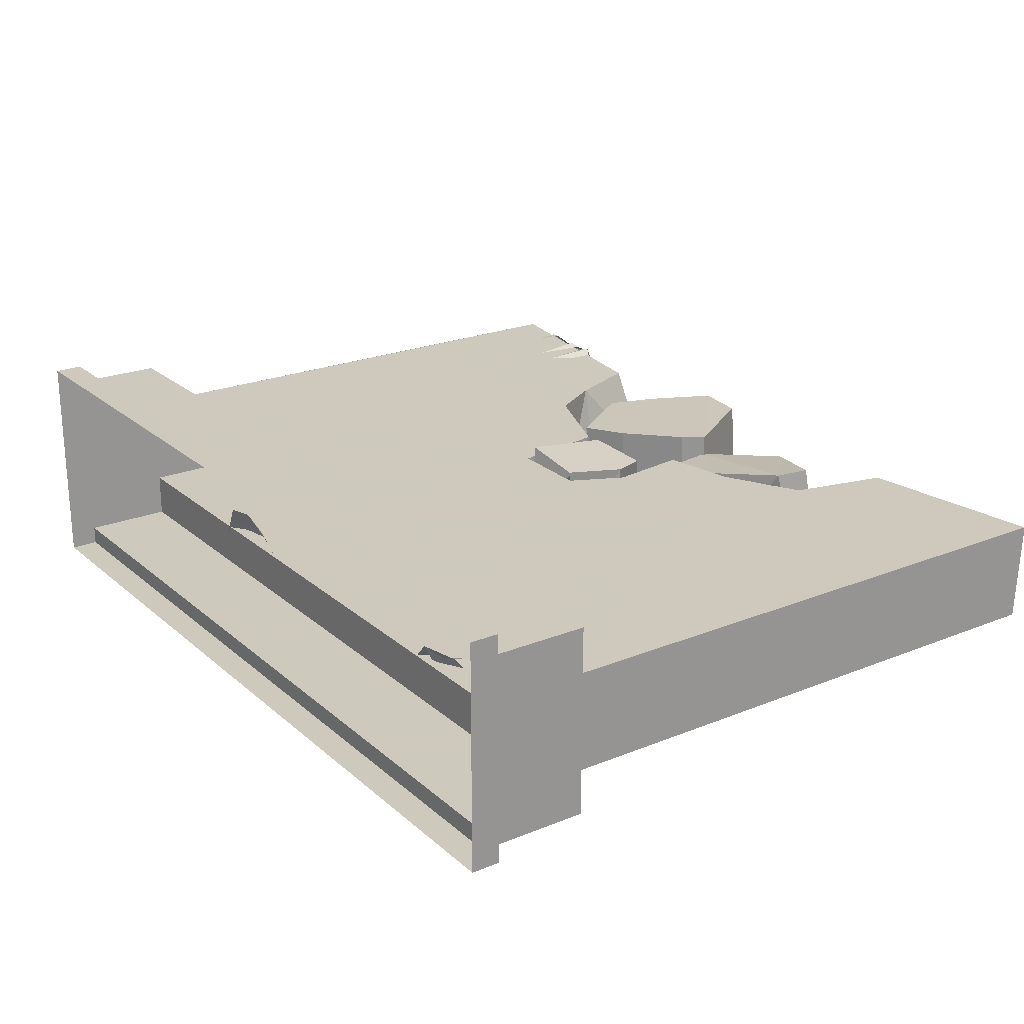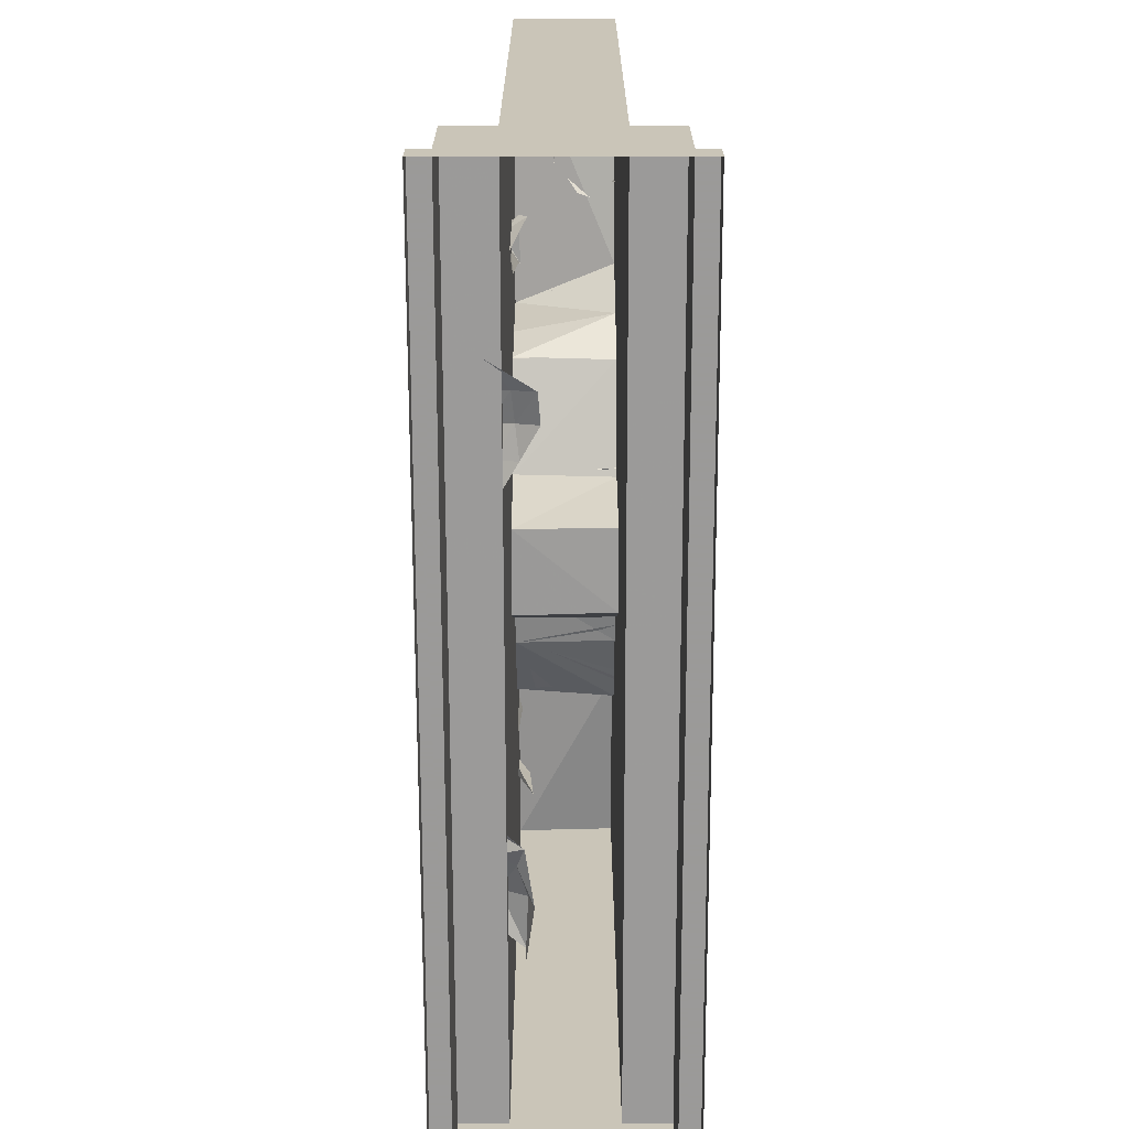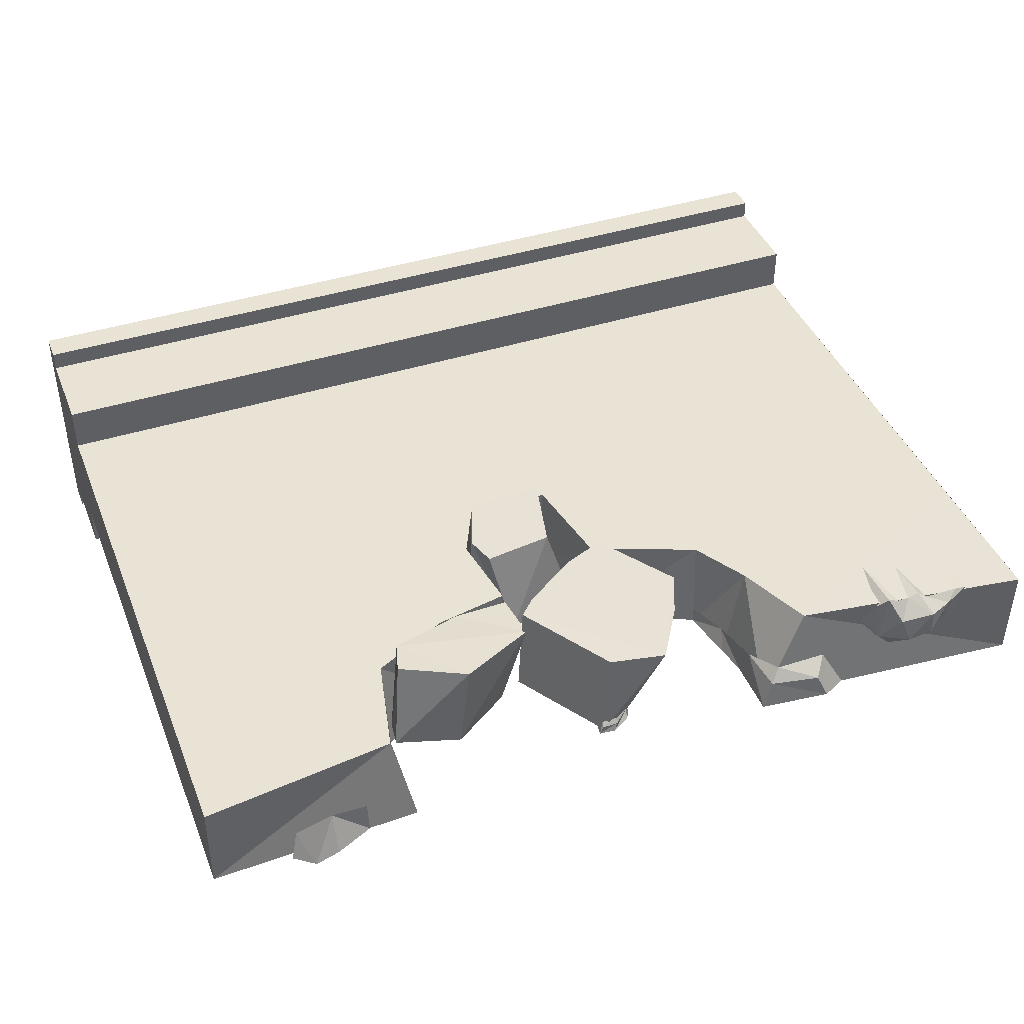
<metadata>
{"format":"obj","ext":"obj","renderer":"f3d","projection":"perspective","resolution":1024,"background":"white","views":[{"elev":22.6,"azim":-124.9,"up":"+Y"},{"elev":-69.5,"azim":90.1,"up":"+Z"},{"elev":42.0,"azim":-21.0,"up":"+Y"}]}
</metadata>
<code>
g juqing_fuben_337_qiang01po
v -40.79 50.39 278.7
v -46.53 50.39 235.6
v -80.37 50.39 286.2
v 235.9 50.39 285.8
v 76.16 50.39 283.2
v 92.92 50.39 312.6
v -235.9 50.56 284.3
v -121.9 50.39 307.6
v 235.9 50.39 64.04
v 109.5 50.39 353.4
v 235.9 50.51 371
v -235.9 50.63 373.1
v -133.7 50.4 360
v -32.83 50.39 206.7
v 11.66 50.39 207.6
v -235.9 50.39 64.04
v 20.39 50.39 260.6
v -2.624 57.81 250.3
v 7.105 58.56 209.6
v -32.24 55.38 206.6
v -43.28 54.49 236.1
v -38.72 54.85 252.4
v -79.57 53.29 331
v -110.4 57.44 301.3
v -115.5 58.61 318.5
v -37.14 47.02 306.6
v -70.88 50.02 284.4
v -39.72 46.27 280.1
v -38.76 58.85 304.7
v -7.632 58.43 354.5
v 22.28 57.66 359.6
v 41.9 56.04 328.5
v 52.73 54.83 303.7
v 24.78 54.97 261.9
v 1.245 56.28 272.3
v -29.32 58.16 294.7
v -235.9 -2.649 370.6
v -235.9 50.63 373.1
v -235.9 50.56 284.3
v -235.9 -2.645 285.6
v -235.9 50.39 64.04
v -235.9 -2.636 64.21
v 235.9 -2.642 370.6
v 235.9 -2.645 285.6
v 235.9 50.56 284.3
v 235.9 50.51 371
v 235.9 -2.636 64.21
v 235.9 50.39 64.04
f 1 2 3
f 4 5 6
f 3 7 8
f 5 4 9
f 4 6 10
f 10 11 4
f 8 7 12
f 12 13 8
f 14 15 9
f 9 16 14
f 16 2 14
f 3 2 16
f 16 7 3
f 5 9 17
f 17 9 15
f 18 19 20
f 20 21 18
f 22 18 21
f 23 24 25
f 24 23 26
f 26 27 24
f 26 28 27
f 29 30 31
f 31 32 33
f 33 34 35
f 31 33 35
f 29 31 35
f 29 35 36
f 37 38 39
f 39 40 37
f 39 41 42
f 42 40 39
f 43 44 45
f 45 46 43
f 45 44 47
f 47 48 45
g juqing_fuben_337_qiang01po
v -235.9 -37.52 15.24
v -235.9 -37.52 -0.09828
v 235.9 -37.51 -0.09836
v 235.9 -37.51 15.24
v 235.9 -37.51 15.24
v 235.9 -27.26 15.24
v -235.9 -27.27 15.24
v -235.9 -37.52 15.24
v 235.9 -27.26 64.12
v 235.9 -2.636 64.21
v -235.9 -2.636 64.21
v -235.9 -27.27 64.12
v 235.9 -27.26 15.24
v 235.9 -27.26 64.12
v -235.9 -27.27 64.12
v -235.9 -27.27 15.24
v 235.9 84.83 15.24
v 235.9 84.83 -0.09842
v -235.9 84.83 -0.09846
v -235.9 84.83 15.24
v -235.9 84.83 15.24
v -235.9 74.58 15.24
v 235.9 74.58 15.24
v 235.9 84.83 15.24
v -235.9 74.58 64.12
v -235.9 50.39 64.04
v 235.9 50.39 64.04
v 235.9 74.58 64.12
v -235.9 74.58 15.24
v -235.9 74.58 64.12
v 235.9 74.58 64.12
v 235.9 74.58 15.24
v -235.9 -37.52 15.24
v -235.9 -27.27 15.24
v -235.9 -37.52 -0.09828
v -235.9 -2.636 64.21
v -235.9 50.39 64.04
v -235.9 74.58 15.24
v -235.9 -27.27 64.12
v -235.9 74.58 64.12
v -235.9 84.83 -0.09846
v -235.9 84.83 15.24
v 235.9 -37.51 15.24
v 235.9 -37.51 -0.09836
v 235.9 -27.26 15.24
v 235.9 74.58 15.24
v 235.9 50.39 64.04
v 235.9 -2.636 64.21
v 235.9 -27.26 64.12
v 235.9 74.58 64.12
v 235.9 84.83 -0.09842
v 235.9 84.83 15.24
f 49 50 51
f 51 52 49
f 53 54 55
f 55 56 53
f 57 58 59
f 59 60 57
f 61 62 63
f 63 64 61
f 65 66 67
f 67 68 65
f 69 70 71
f 71 72 69
f 73 74 75
f 75 76 73
f 77 78 79
f 79 80 77
f 81 82 83
f 82 84 85
f 85 86 82
f 82 87 84
f 85 88 86
f 82 86 89
f 89 83 82
f 86 90 89
f 91 92 93
f 93 94 95
f 95 96 93
f 93 96 97
f 95 94 98
f 93 92 99
f 99 94 93
f 94 99 100
g juqing_fuben_337_qiang01po
v 109.5 50.39 353.4
v 86.95 -2.635 358.3
v 235.9 -2.642 370.6
v 235.9 50.51 371
v -235.9 -2.649 370.6
v -122.8 -2.635 366.5
v -133.7 50.4 360
v -235.9 50.63 373.1
v -133.7 50.4 360
v -122.8 -2.635 366.5
v -120.7 -2.635 314.5
v -121.9 50.39 307.6
v 92.92 50.39 312.6
v 76.16 50.39 283.2
v 76.53 -2.635 287.5
v 82.78 -2.635 313.9
v 86.95 -2.635 358.3
v 109.5 50.39 353.4
v 76.16 50.39 283.2
v 20.39 50.39 260.6
v 20.97 -2.635 263.2
v 76.53 -2.635 287.5
v 20.39 50.39 260.6
v 11.66 50.39 207.6
v 10.55 -2.635 209
v 20.97 -2.635 263.2
v -32.83 50.39 206.7
v -35.29 -2.635 209
v 10.55 -2.635 209
v 11.66 50.39 207.6
v -46.53 50.39 235.6
v -47.8 -2.635 237.5
v -35.29 -2.635 209
v -32.83 50.39 206.7
v -40.79 50.39 278.7
v -44.24 -2.635 280.1
v -80.37 50.39 286.2
v -81.14 -2.635 285.4
v -44.24 -2.635 280.1
v -40.79 50.39 278.7
v -121.9 50.39 307.6
v -120.7 -2.635 314.5
v 10.65 8.132 210.8
v 7.105 58.56 209.6
v -2.624 57.81 250.3
v -29.95 4.849 208.7
v -43.78 3.736 237.9
v -43.28 54.49 236.1
v -32.24 55.38 206.6
v -27.98 4.999 262.8
v -38.72 54.85 252.4
v -43.28 54.49 236.1
v -27.98 4.999 262.8
v 12.72 8.315 252.6
v -2.624 57.81 250.3
v 12.72 8.315 252.6
v -43.78 3.736 237.9
v -38.72 54.85 252.4
v -115.5 58.61 318.5
v -110.4 57.44 301.3
v -118.5 7.452 310.7
v -120.6 8.088 324.8
v -110.4 57.44 301.3
v -70.88 50.02 284.4
v -80.22 1.489 285.2
v -118.5 7.452 310.7
v -51.16 -2.419 304.6
v -51.22 -4.03 283.9
v -39.72 46.27 280.1
v -37.14 47.02 306.6
v -85.25 3.413 331.3
v -51.16 -2.419 304.6
v -37.14 47.02 306.6
v -79.57 53.29 331
v -120.6 8.088 324.8
v -85.25 3.413 331.3
v -79.57 53.29 331
v -115.5 58.61 318.5
v 41.9 56.04 328.5
v 33.86 5.436 323.4
v 48.75 4.36 306.3
v 52.73 54.83 303.7
v 22.28 57.66 359.6
v 5.69 7.286 347.8
v -10.62 8.022 356.3
v -7.632 58.43 354.5
v 24.78 54.97 261.9
v 52.73 54.83 303.7
v 48.75 4.36 306.3
v 21.79 4.565 263.6
v -7.632 58.43 354.5
v -38.76 58.85 304.7
v -41.75 8.443 306.4
v -10.62 8.022 356.3
v -38.76 58.85 304.7
v -29.32 58.16 294.7
v -32.31 7.76 296.4
v -41.75 8.443 306.4
v 1.245 56.28 272.3
v -1.748 5.874 274
v 24.78 54.97 261.9
v 21.79 4.565 263.6
f 101 102 103
f 103 104 101
f 105 106 107
f 107 108 105
f 109 110 111
f 111 112 109
f 113 114 115
f 115 116 113
f 113 116 117
f 117 118 113
f 119 120 121
f 121 122 119
f 123 124 125
f 125 126 123
f 127 128 129
f 129 130 127
f 131 132 133
f 133 134 131
f 135 136 132
f 132 131 135
f 137 138 139
f 139 140 137
f 141 142 138
f 138 137 141
f 143 144 145
f 146 147 148
f 148 149 146
f 150 151 152
f 153 154 155
f 143 145 156
f 150 152 157
f 153 155 158
f 159 160 161
f 161 162 159
f 163 164 165
f 165 166 163
f 167 168 169
f 169 170 167
f 171 172 173
f 173 174 171
f 175 176 177
f 177 178 175
f 179 180 181
f 181 182 179
f 179 183 184
f 184 180 179
f 185 183 186
f 187 188 189
f 189 190 187
f 191 192 193
f 193 194 191
f 195 196 197
f 197 198 195
f 196 199 200
f 200 197 196
f 199 201 202
f 202 200 199
f 185 184 183
g juqing_fuben_337_qiang01po
v -181.9 -10 374.7
v -193.8 -3.316 371.7
v -185 3.743 342.1
v -177 -9.96 342.1
v -169.4 -4.953 375.1
v -181.9 -10 374.7
v -177 -9.96 342.1
v -168.1 -7.481 342.1
v -152.6 -9.645 361.1
v -156.6 -7.998 342.1
v -144.8 -2.93 363.3
v -152.6 -9.645 361.1
v -156.6 -7.998 342.1
v -144.6 -0.2595 342.1
v 125.4 1.449 287.7
v 127.8 0.671 277.3
v 136.2 -4.061 277.6
v 133.7 -8.439 283.5
v -179.1 5.978 302.5
v -173.1 -3.4 327.1
v -171.1 -2.144 268.5
v -160 -3.781 326.8
v -154.3 -3.548 311.4
v -189.9 11.49 368.1
v -181.9 -10 374.7
v -169.6 16.06 367.3
v -169.4 -4.953 375.1
v -150.1 -2.294 368
v -150.1 -2.294 368
v -169.4 -4.953 375.1
v -193.8 -3.316 371.7
v -150.6 15.56 367.3
v -173.1 -3.4 327.1
v -171.1 -2.144 268.5
v -168.1 -7.481 342.1
v -154.3 -3.548 311.4
v -179.1 5.978 302.5
v 142.5 -5.126 219.3
v 151.6 5.217 277.6
v 144.7 -5.592 277.6
v 144.7 -5.592 277.6
v 142.9 -8.713 287.4
v 150.6 0.9474 287.4
v 142.9 -8.713 287.4
v 142.5 -5.126 219.3
v 132.7 -1.262 234.9
v 136.2 -4.061 277.6
v 132.7 -1.262 234.9
v 138 -2.979 277.6
v 125.4 1.449 287.7
v 142.9 -8.713 287.4
v 150.6 0.9474 287.4
v 133.7 -8.439 283.5
v -13.69 7.666 358.2
v -4.643 6.376 358.1
v -2.986 10.67 356.9
v -11.99 11.96 358.2
v 4.627 7.816 353.6
v 4.749 12.43 350.7
v -2.986 13.27 355.4
v -11.7 14.56 356.4
v -9.116 7.306 342.8
v -11.24 6.591 351.2
v -12.83 8.736 350.9
v -9.896 8.98 342.7
v -13.69 7.666 358.2
v -11.99 11.96 358.2
v -11.7 14.56 356.4
v -12.83 8.736 350.9
v 7.343 6.15 339
v 8 7.316 346.9
v 5.35 5.475 346.8
v -9.116 7.306 342.8
v -8.667 7.632 334.5
v -5.794 6.359 351
v 2.282 5.396 348.3
v -4.643 6.376 358.1
v -11.24 6.591 351.2
v -13.69 7.666 358.2
v 4.627 7.816 353.6
v 8 7.316 346.9
v 3.098 5.066 330.4
v -8.667 7.632 334.5
v -13.69 7.666 358.2
v 90.51 9.719 360.4
v 86.18 -7.119 361
v 120.6 0.103 370.6
v 114.9 12.9 368
v 86.17 14.07 338.6
v 83.82 -1.85 334.3
v 95.65 17.44 356.6
v 121.7 20.63 359.1
v 134.8 -2.742 362.2
v 116.4 -6.477 359.8
v 114.9 -7.032 334.3
v 119.9 -2.047 334.3
v 121.7 20.63 359.1
v 114.9 12.9 368
v 120.6 0.103 370.6
v 134.8 -2.742 362.2
v 84.62 -4.034 320
v 81.39 -2.52 316.8
v 75.8 -3.093 286.4
v 100.6 -7.167 344.6
v 111.7 -3.377 308.7
v 83.82 -1.85 334.3
v 93.41 -5.792 327.2
v 86.18 -7.119 361
v 120.6 0.103 370.6
v 83.45 7.524 308.7
v 75.8 -3.093 286.4
v 75.93 5.53 285.7
v 88.18 -5.252 283.3
v 105 -19.72 71.23
v 89.57 -18.54 67.58
v 88.38 -28.95 65.24
v 103.6 -31.91 65.25
v 121.5 -16.18 70.2
v 119.5 -30.03 64.87
v 135.8 -21.38 71.72
v 140.3 -28.67 66.77
v 90.89 -6.974 71.21
v 75.51 -5.215 65.68
v 74.26 -16.23 64.58
v 106.3 -8.732 76.55
v 121.8 -8.959 74
v 137.4 -8.999 64.04
v 107.6 2.703 71.39
v 92.21 4.59 66.37
v 123 1.099 69.21
v 124.3 12.63 62.3
v 108.8 13.82 64.55
v -151.6 5.402 65.4
v -149.6 6.023 77.03
v -121.8 6.71 76.8
v -121.8 9.835 65.4
v -141.1 -5.766 79.4
v -121.6 -7.004 83.53
v -102.8 1.727 69.88
v -92.02 5.402 65.4
v -121.8 -17.27 73.71
v -148 -23.86 73.71
v -140.6 -28.11 64.65
v -121.8 -23.45 65.46
v -97.1 -7.898 70.47
v -87.44 -7.898 73.97
v -105 -18.84 69.02
v -92.02 -20.13 66.61
v -160.7 -7.898 123.3
v -161.5 -7.898 95.27
v -160.3 -7.898 78.18
v -141.1 -5.766 79.4
v 144.8 -20.97 65.04
v 144.3 -32.21 66.77
v -154.7 -25.11 64.61
v -168.1 -16.36 65.21
v -160.3 -7.898 78.18
v -92.02 -20.13 66.61
v -80.05 -7.898 65.4
v -87.44 -7.898 73.97
v -87.44 -7.898 73.97
v -80.05 -7.898 65.4
v -92.02 5.402 65.4
v -141.1 -5.766 79.4
v -149.6 6.023 77.03
v -160.7 -7.898 123.3
v 119.5 -30.03 64.87
v 103.6 -31.91 65.25
v 111.6 -30.97 33.34
v 148.5 -30.83 66.77
v 144.3 -32.21 66.77
v 144.2 -29.07 40.05
v 144.3 -32.21 66.77
v 140.3 -28.67 66.77
v 144.2 -29.07 40.05
v 148.5 -30.83 66.77
v -101.3 -28.31 66.26
v -101.3 -28.31 66.26
v -107.3 -31.86 68.14
v -106.9 -28.31 27.54
v -112.6 -28.32 65.82
v -107.3 -31.86 68.14
v -107.3 -31.86 68.14
v -112.6 -28.32 65.82
v -106.9 -28.31 27.54
v -142.6 -31.25 63.84
v -152.2 -30.7 64.09
v -148 -34.22 66.1
v -142.6 -31.25 63.84
v -148 -34.22 66.1
v -147.6 -29 42.58
v -148 -34.22 66.1
v -152.2 -30.7 64.09
v -147.6 -29 42.58
v 81.39 -2.52 316.8
v 180.3 50.32 364.2
v 180.9 44.77 373.4
v 192 47.14 369.9
v 197.7 52.26 366.1
v 155.6 24.5 361.1
v 163.2 42.13 370.5
v 157.5 53.78 362.3
v 152 48.89 359.9
v 191.8 36.28 367.5
v 204.9 38.94 364.5
v 203.7 51.59 366.3
v 192 47.14 369.9
v 181.2 31.54 373.6
v 180.9 44.77 373.4
v 168.8 28.06 372.2
v 181.2 31.54 373.6
v 179.8 19.02 362
v 193.2 30.11 364.6
v 203.7 51.59 366.3
v 163.1 51.95 362.8
v 162.4 18.04 361.7
v 179.8 19.02 362
v 175.9 53.33 362.6
v 169.6 51.77 362.7
v 175.9 50.49 336.5
v 169.6 51.77 362.7
v 175.9 53.33 362.6
v 175.9 50.49 336.5
v 175.9 53.33 362.6
v 180.3 50.32 364.2
v 163.1 51.95 362.8
v 157.3 52.61 332.5
v 157.5 53.78 362.3
v 157.5 53.78 362.3
v 157.3 52.61 332.5
v 152 48.89 359.9
v 143.4 39.42 358.9
v 203.7 51.59 366.3
v 200.7 51.93 351.7
v 197.7 52.26 366.1
v 147.2 30.71 355.3
f 203 204 205
f 205 206 203
f 207 208 209
f 209 210 207
f 211 207 210
f 210 212 211
f 213 214 215
f 215 216 213
f 217 218 219
f 219 220 217
f 221 206 205
f 222 210 209
f 223 224 210
f 224 225 212
f 226 227 228
f 227 229 228
f 228 229 230
f 214 213 231
f 232 214 231
f 226 233 227
f 230 234 228
f 224 212 210
f 235 236 237
f 238 216 215
f 239 222 209
f 240 241 242
f 220 243 244
f 242 245 246
f 241 245 242
f 219 247 243
f 219 218 248
f 249 250 251
f 252 253 254
f 252 255 253
f 220 219 243
f 256 257 258
f 258 259 256
f 257 260 261
f 261 258 257
f 259 258 262
f 262 263 259
f 264 265 266
f 266 267 264
f 268 269 270
f 270 271 268
f 272 273 274
f 275 276 277
f 277 278 279
f 280 277 279
f 281 280 279
f 282 274 273
f 260 283 261
f 258 261 262
f 280 275 277
f 282 278 274
f 274 278 284
f 264 267 285
f 265 286 266
f 287 288 289
f 289 290 287
f 291 292 288
f 288 287 291
f 293 287 290
f 290 294 293
f 295 296 297
f 297 298 295
f 299 300 301
f 301 302 299
f 303 304 305
f 297 306 307
f 306 308 309
f 296 310 306
f 311 310 296
f 310 308 306
f 308 304 303
f 292 291 312
f 287 293 291
f 296 306 297
f 313 312 314
f 308 303 309
f 303 315 309
f 297 307 298
f 296 295 311
f 316 317 318
f 318 319 316
f 320 316 319
f 319 321 320
f 322 320 321
f 321 323 322
f 324 325 326
f 326 317 324
f 327 324 317
f 317 316 327
f 328 327 316
f 316 320 328
f 329 328 320
f 320 322 329
f 330 331 324
f 324 327 330
f 332 330 327
f 327 328 332
f 333 334 330
f 330 332 333
f 335 336 337
f 337 338 335
f 336 339 340
f 340 337 336
f 341 342 338
f 338 337 341
f 343 344 345
f 345 346 343
f 340 339 344
f 344 343 340
f 347 348 342
f 342 341 347
f 348 347 349
f 349 350 348
f 351 352 353
f 353 354 351
f 355 322 323
f 323 356 355
f 326 318 317
f 332 328 329
f 333 332 329
f 341 337 340
f 340 343 349
f 341 340 347
f 340 349 347
f 357 344 358
f 344 339 359
f 360 361 362
f 363 364 365
f 366 367 368
f 344 359 358
f 322 355 329
f 331 330 334
f 325 324 331
f 369 370 371
f 372 373 374
f 375 376 377
f 356 378 355
f 350 349 379
f 380 381 382
f 349 383 384
f 385 386 387
f 343 346 349
f 349 384 379
f 349 346 383
f 345 344 388
f 344 389 390
f 391 392 393
f 394 395 396
f 344 390 388
f 344 357 389
f 292 312 397
f 397 312 313
f 398 399 400
f 400 401 398
f 402 403 404
f 404 405 402
f 406 407 408
f 408 409 406
f 410 406 409
f 409 411 410
f 412 413 399
f 399 403 412
f 414 415 406
f 406 410 414
f 401 400 416
f 404 403 417
f 402 418 412
f 406 415 407
f 412 418 419
f 413 412 419
f 403 402 412
f 398 420 399
f 403 399 421
f 422 423 424
f 425 426 427
f 428 429 430
f 421 417 403
f 431 432 433
f 434 402 405
f 435 436 437
f 434 438 402
f 278 282 279
f 420 421 399
g juqing_fuben_337_qiang01po
v -235.9 -2.645 285.6
v -81.14 -2.635 285.4
v -120.7 -2.635 314.5
v 76.53 -2.635 287.5
v 235.9 -2.635 287.6
v 82.78 -2.635 313.9
v -235.9 -2.636 64.21
v -47.8 -2.635 237.5
v -122.8 -2.635 366.5
v -235.9 -2.649 370.6
v 86.95 -2.635 358.3
v 235.9 -2.642 370.6
v 20.97 -2.635 263.2
v 235.9 -2.636 64.21
v -35.29 -2.635 209
v 10.55 -2.635 209
v -44.24 -2.635 280.1
v 12.72 8.315 252.6
v -27.98 4.999 262.8
v -43.78 3.736 237.9
v 10.65 8.132 210.8
v -29.95 4.849 208.7
v -51.16 -2.419 304.6
v -80.22 1.489 285.2
v -51.22 -4.03 283.9
v -118.5 7.452 310.7
v -85.25 3.413 331.3
v -120.6 8.088 324.8
v -1.748 5.874 274
v 21.79 4.565 263.6
v 48.75 4.36 306.3
v 33.86 5.436 323.4
v 5.69 7.286 347.8
v -10.62 8.022 356.3
v -41.75 8.443 306.4
v -32.31 7.76 296.4
f 439 440 441
f 442 443 444
f 440 439 445
f 445 446 440
f 439 441 447
f 447 448 439
f 449 444 443
f 443 450 449
f 451 452 442
f 442 452 443
f 453 445 452
f 452 454 453
f 446 445 453
f 446 455 440
f 452 451 454
f 456 457 458
f 459 456 458
f 458 460 459
f 461 462 463
f 464 462 461
f 461 465 464
f 465 466 464
f 467 468 469
f 469 470 467
f 471 472 473
f 473 474 471
f 474 467 470
f 470 471 474

</code>
